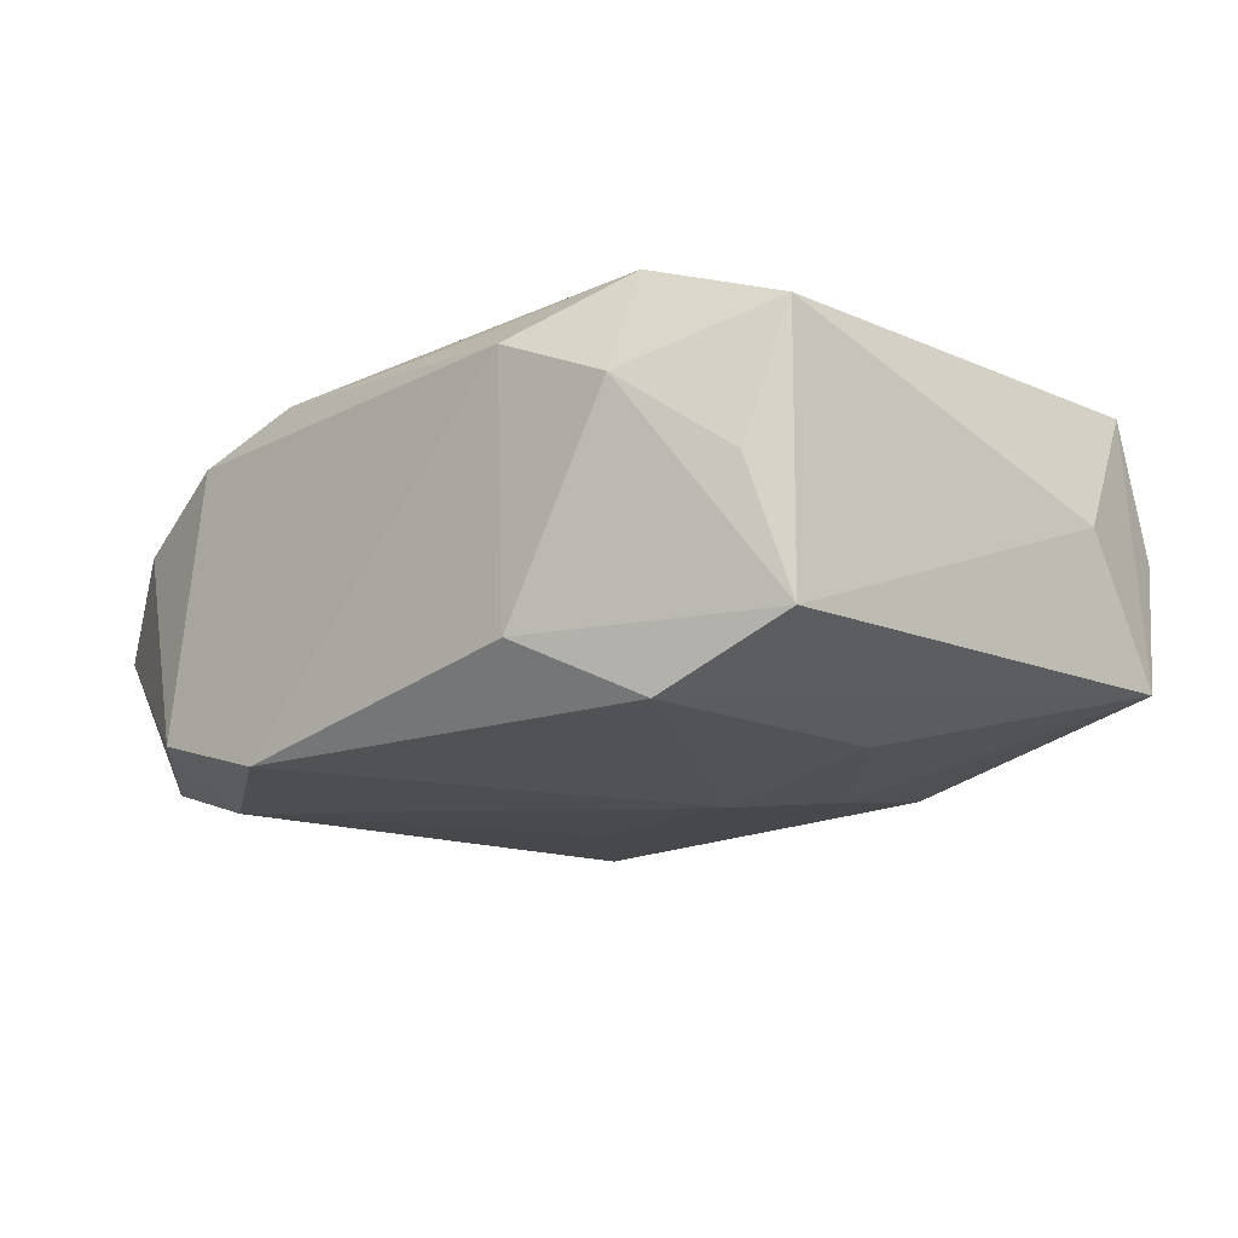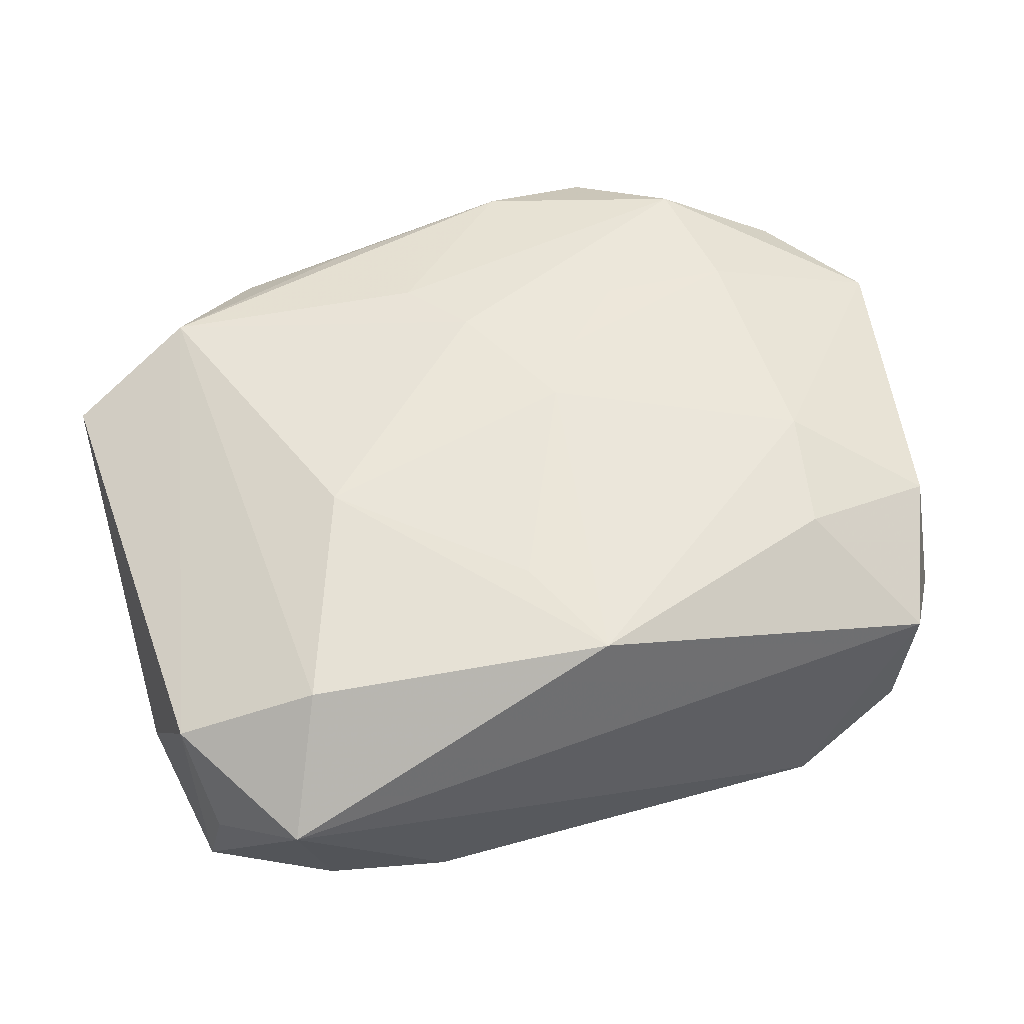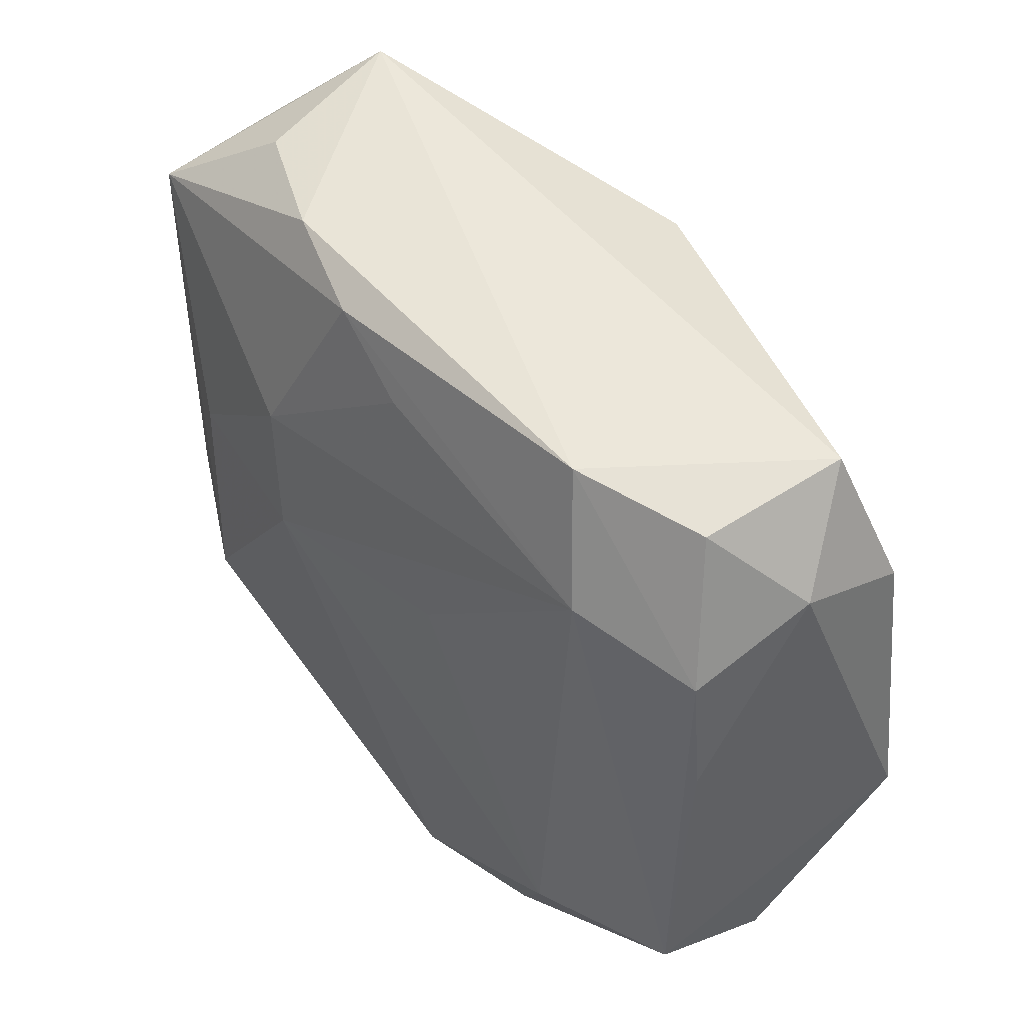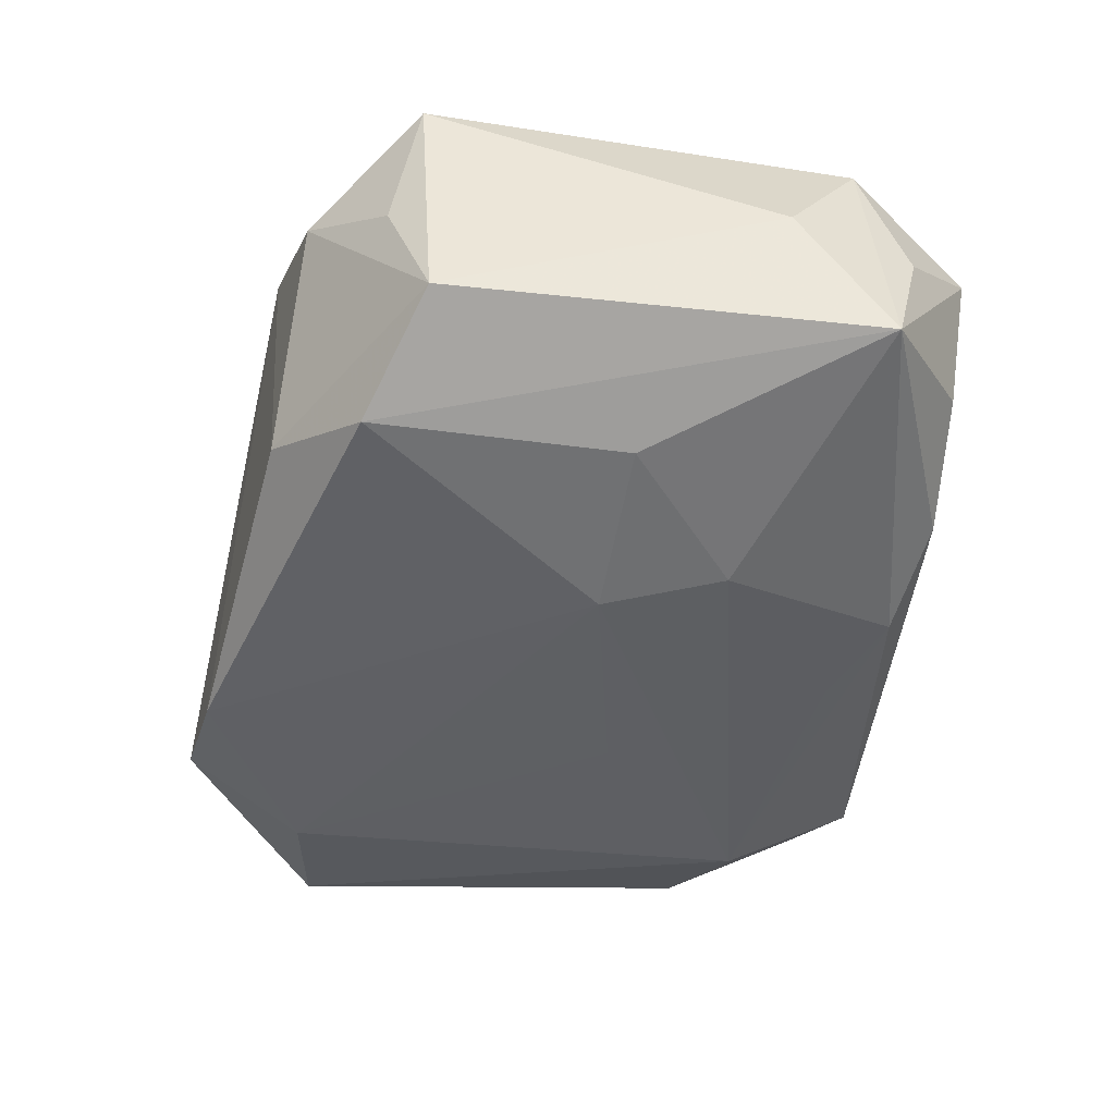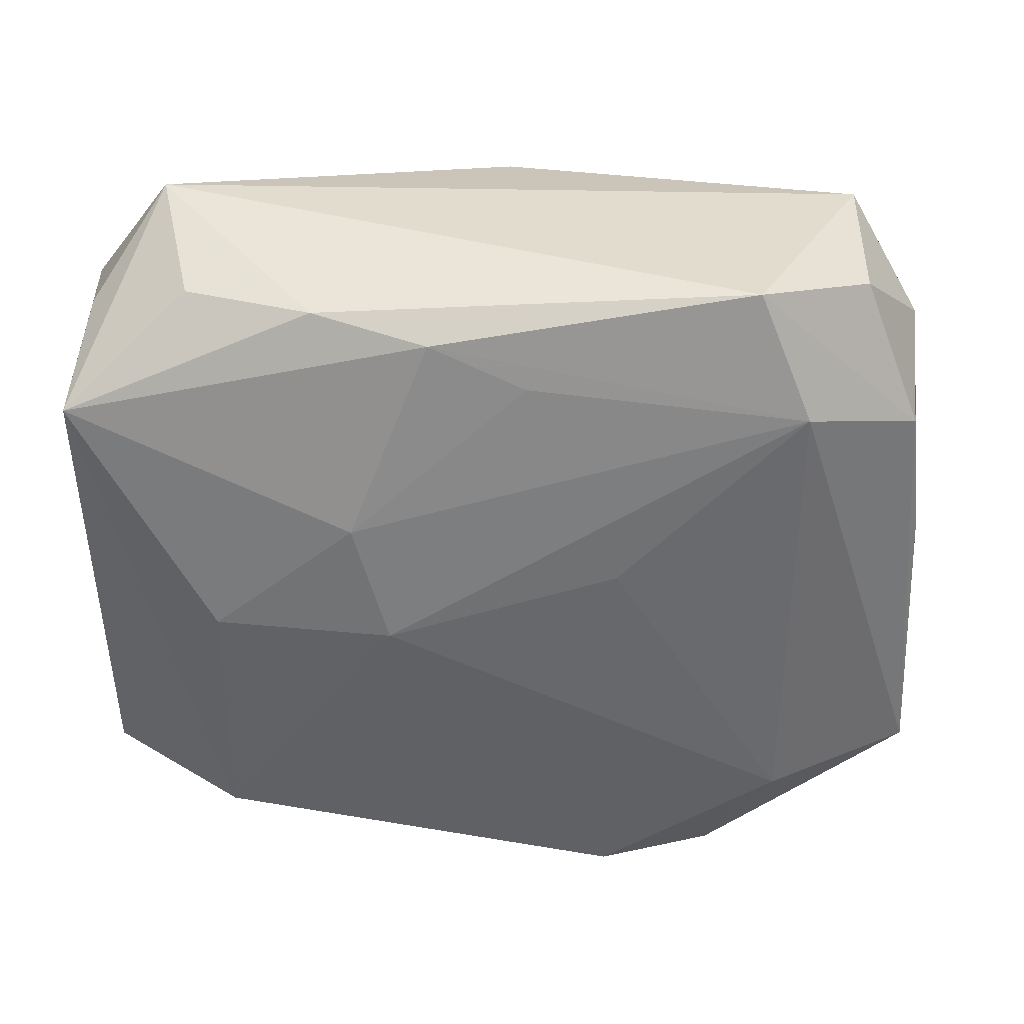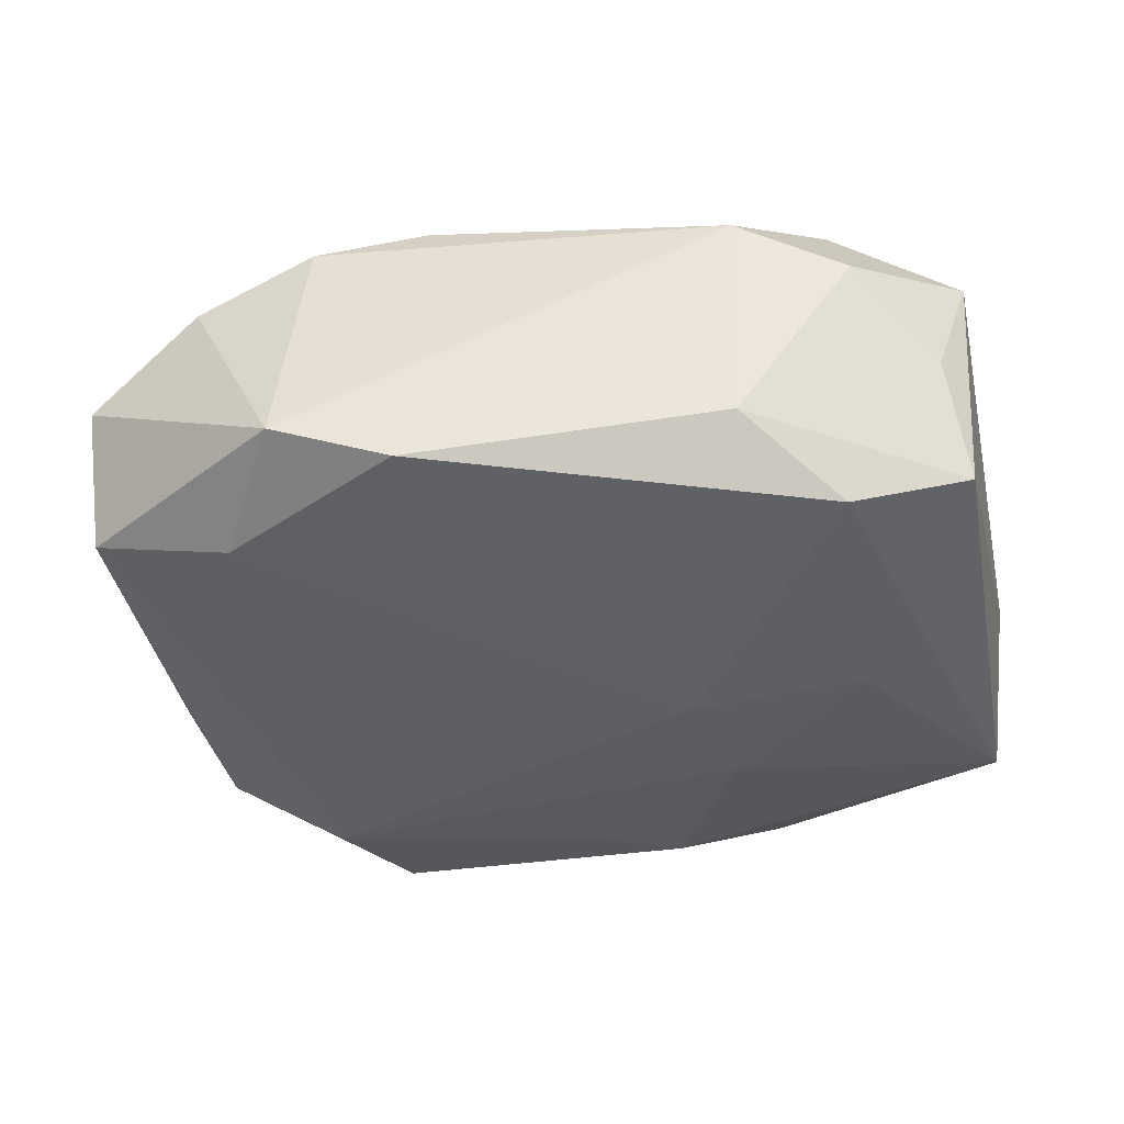
<metadata>
{"format":"obj","ext":"obj","renderer":"f3d","projection":"perspective","resolution":1024,"background":"white","views":[{"elev":-19.2,"azim":49.0,"up":"+Z"},{"elev":57.8,"azim":162.1,"up":"+Z"},{"elev":50.1,"azim":-127.7,"up":"+Y"},{"elev":-49.0,"azim":80.8,"up":"+Z"},{"elev":40.8,"azim":178.7,"up":"+Y"},{"elev":-45.1,"azim":9.3,"up":"+Z"}]}
</metadata>
<code>
v -0.03343 0.01912 0.001386
v 0.01643 0.003743 0.01633
v 0.00415 -0.01645 0.01474
v -0.02862 0.02615 0.007914
v -0.008386 -0.02796 -0.01572
v -0.02292 -0.01944 -0.01478
v -0.02815 0.02603 -0.00456
v -0.02317 0.01876 -0.01243
v -0.001344 0.02223 -0.0125
v 0.02458 -0.02021 0.01311
v 0.003162 0.01561 0.01633
v -0.008023 -0.005753 0.01595
v -0.0178 -0.02918 -0.0124
v -0.03485 -0.0227 -0.0005117
v 0.0003258 -0.01086 0.01587
v 0.03278 0.02212 3.363e-05
v 0.02364 -0.01863 -0.01632
v 0.0164 -0.02501 -0.01179
v 0.02345 0.001624 -0.01566
v -0.0219 0.01699 0.01419
v -0.03452 -0.0178 -0.0107
v -0.007121 -0.0268 0.01184
v 0.009622 0.001262 -0.01722
v -0.02367 0.007638 0.01509
v 0.02601 -0.02443 0.003875
v 0.02704 0.02855 0.00691
v -0.0256 -0.02683 0.005093
v 0.0333 -0.01507 -0.01177
v -0.004678 -0.0007592 0.01633
v 0.01483 0.02742 -0.009383
v -0.01308 -0.01067 0.01524
v -0.03237 0.0153 -0.008262
v 0.008283 -0.02532 0.01107
v -0.02349 -0.01035 0.0145
v 0.006066 0.02585 -0.01174
v -0.03305 0.01493 0.01096
v -0.01912 0.02855 -0.009407
v 0.02458 0.02682 -0.005499
v 0.02287 0.02034 0.01476
v -0.03149 -0.01733 0.009274
v -0.008546 0.005208 -0.01513
v 0.03413 0.01953 -0.01077
v -0.0008018 0.02407 0.01614
v -0.0223 -0.02075 0.01345
v 0.03597 0.01175 -0.0005168
v -0.03364 0.005118 -0.008365
v -0.01613 -0.02812 0.009254
v -0.03705 -0.007859 0.0105
v 0.01719 -0.02644 0.008355
v 0.03207 -0.01847 -0.001823
v 0.03505 -0.01661 0.008653
v 0.03379 0.01811 0.01023
v 0.01234 0.01097 -0.0157
f 21 6 13
f 21 8 6
f 23 8 53
f 37 26 30
f 19 17 23
f 19 42 17
f 23 53 19
f 19 53 42
f 17 42 28
f 28 18 17
f 16 42 26
f 26 52 16
f 16 52 42
f 39 52 26
f 2 10 39
f 39 10 52
f 4 26 37
f 23 6 41
f 41 8 23
f 6 8 41
f 14 21 13
f 48 21 14
f 17 18 5
f 13 6 5
f 5 6 23
f 23 17 5
f 22 10 3
f 52 10 51
f 50 28 51
f 25 28 50
f 18 28 25
f 50 51 25
f 25 51 10
f 26 42 38
f 38 30 26
f 42 30 38
f 37 30 35
f 35 8 37
f 42 53 35
f 35 30 42
f 22 3 44
f 43 11 2
f 2 39 43
f 43 39 26
f 26 4 43
f 48 24 36
f 27 14 13
f 45 28 42
f 45 51 28
f 42 52 45
f 52 51 45
f 49 25 10
f 13 5 49
f 49 5 18
f 18 25 49
f 9 53 8
f 8 35 9
f 9 35 53
f 34 24 48
f 48 44 34
f 20 43 4
f 4 36 20
f 24 43 20
f 20 36 24
f 37 8 32
f 8 21 32
f 47 27 13
f 13 49 47
f 47 49 22
f 22 44 47
f 44 27 47
f 40 44 48
f 40 27 44
f 48 14 40
f 14 27 40
f 33 10 22
f 22 49 33
f 33 49 10
f 24 34 12
f 1 36 4
f 48 36 1
f 46 21 48
f 46 32 21
f 48 1 46
f 46 1 32
f 24 12 29
f 29 43 24
f 11 43 29
f 2 11 29
f 31 34 44
f 31 12 34
f 37 32 7
f 32 1 7
f 7 4 37
f 7 1 4
f 2 29 15
f 15 29 12
f 15 10 2
f 15 3 10
f 12 31 15
f 15 44 3
f 15 31 44

</code>
